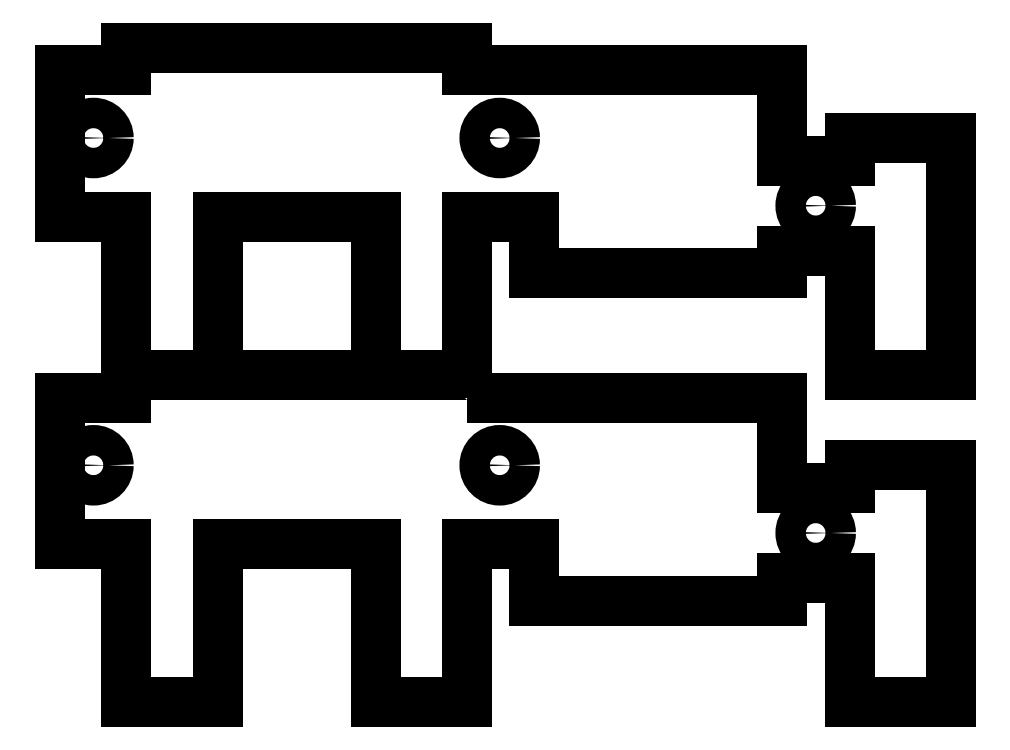
<metadata>
{"format":"dxf","ext":"dxf","renderer":"ezdxf+matplotlib","layout":"modelspace","background":"white","min_lineweight":24,"dpi":150}
</metadata>
<code>
0
SECTION
2
ENTITIES
0
POLYLINE
8
END_PLATE_MOTOR
66
     1
10
0
20
0
30
-2.2e-15
0
VERTEX
8
END_PLATE_MOTOR
10
7
20
-36
30
-2.2e-15
0
VERTEX
8
END_PLATE_MOTOR
10
7
20
-22
30
-1.3e-15
0
VERTEX
8
END_PLATE_MOTOR
10
-7
20
-22
30
-1.3e-15
0
VERTEX
8
END_PLATE_MOTOR
10
-7
20
-36
30
-2.2e-15
0
SEQEND
8
END_PLATE_MOTOR
0
POLYLINE
8
END_PLATE_MOTOR
66
     1
10
0
20
0
30
-6e-16
0
VERTEX
8
END_PLATE_MOTOR
10
15.1
20
-38
30
-6e-16
0
VERTEX
8
END_PLATE_MOTOR
10
43
20
-38
30
-6e-16
0
VERTEX
8
END_PLATE_MOTOR
10
43
20
-46
30
-1e-15
0
VERTEX
8
END_PLATE_MOTOR
10
49
20
-46
30
-1e-15
0
VERTEX
8
END_PLATE_MOTOR
10
49
20
-44
30
-9e-16
0
VERTEX
8
END_PLATE_MOTOR
10
58
20
-44
30
-9e-16
0
VERTEX
8
END_PLATE_MOTOR
10
58
20
-65
30
-2.2e-15
0
VERTEX
8
END_PLATE_MOTOR
10
49
20
-65
30
-2.2e-15
0
VERTEX
8
END_PLATE_MOTOR
10
49
20
-54
30
-1.5e-15
0
VERTEX
8
END_PLATE_MOTOR
10
43
20
-54
30
-1.5e-15
0
VERTEX
8
END_PLATE_MOTOR
10
43
20
-56
30
-1.7e-15
0
VERTEX
8
END_PLATE_MOTOR
10
21
20
-56
30
-1.7e-15
0
VERTEX
8
END_PLATE_MOTOR
10
21
20
-51
30
-1.3e-15
0
VERTEX
8
END_PLATE_MOTOR
10
15.1
20
-51
30
-1.3e-15
0
VERTEX
8
END_PLATE_MOTOR
10
15.1
20
-65
30
-2.2e-15
0
VERTEX
8
END_PLATE_MOTOR
10
7
20
-65
30
-2.2e-15
0
VERTEX
8
END_PLATE_MOTOR
10
7
20
-51
30
-1.3e-15
0
VERTEX
8
END_PLATE_MOTOR
10
-7
20
-51
30
-1.3e-15
0
VERTEX
8
END_PLATE_MOTOR
10
-7
20
-65
30
-2.2e-15
0
VERTEX
8
END_PLATE_MOTOR
10
-15.1
20
-65
30
-2.2e-15
0
VERTEX
8
END_PLATE_MOTOR
10
-15.1
20
-51
30
-1.3e-15
0
VERTEX
8
END_PLATE_MOTOR
10
-21
20
-51
30
-1.3e-15
0
VERTEX
8
END_PLATE_MOTOR
10
-21
20
-38
30
-6e-16
0
VERTEX
8
END_PLATE_MOTOR
10
-15.1
20
-38
30
-6e-16
0
VERTEX
8
END_PLATE_MOTOR
10
-15.1
20
-36
30
-4e-16
0
VERTEX
8
END_PLATE_MOTOR
10
15.1
20
-36
30
-4e-16
0
VERTEX
8
END_PLATE_MOTOR
10
15.1
20
-38
30
-6e-16
0
SEQEND
8
END_PLATE_MOTOR
0
POLYLINE
8
END_PLATE_MOTOR
66
     1
10
0
20
0
30
-2.2e-15
0
VERTEX
8
END_PLATE_MOTOR
10
-15.1
20
-36
30
-2.2e-15
0
VERTEX
8
END_PLATE_MOTOR
10
-15.1
20
-22
30
-1.3e-15
0
VERTEX
8
END_PLATE_MOTOR
10
-21
20
-22
30
-1.3e-15
0
VERTEX
8
END_PLATE_MOTOR
10
-21
20
-9
30
-6e-16
0
VERTEX
8
END_PLATE_MOTOR
10
-15.1
20
-9
30
-6e-16
0
VERTEX
8
END_PLATE_MOTOR
10
-15.1
20
-7
30
-4e-16
0
VERTEX
8
END_PLATE_MOTOR
10
15.1
20
-7
30
-4e-16
0
VERTEX
8
END_PLATE_MOTOR
10
15.1
20
-9
30
-6e-16
0
VERTEX
8
END_PLATE_MOTOR
10
43
20
-9
30
-6e-16
0
VERTEX
8
END_PLATE_MOTOR
10
43
20
-17
30
-1e-15
0
VERTEX
8
END_PLATE_MOTOR
10
49
20
-17
30
-1e-15
0
VERTEX
8
END_PLATE_MOTOR
10
49
20
-15
30
-9e-16
0
VERTEX
8
END_PLATE_MOTOR
10
58
20
-15
30
-9e-16
0
VERTEX
8
END_PLATE_MOTOR
10
58
20
-36
30
-2.2e-15
0
VERTEX
8
END_PLATE_MOTOR
10
49
20
-36
30
-2.2e-15
0
VERTEX
8
END_PLATE_MOTOR
10
49
20
-25
30
-1.5e-15
0
VERTEX
8
END_PLATE_MOTOR
10
43
20
-25
30
-1.5e-15
0
VERTEX
8
END_PLATE_MOTOR
10
43
20
-27
30
-1.7e-15
0
VERTEX
8
END_PLATE_MOTOR
10
21
20
-27
30
-1.7e-15
0
VERTEX
8
END_PLATE_MOTOR
10
21
20
-22
30
-1.3e-15
0
VERTEX
8
END_PLATE_MOTOR
10
15.1
20
-22
30
-1.3e-15
0
VERTEX
8
END_PLATE_MOTOR
10
15.1
20
-36
30
-2.2e-15
0
SEQEND
8
END_PLATE_MOTOR
0
CIRCLE
8
END_PLATE_MOTOR
10
46
20
-50
30
-1.3e-15
40
1.35
0
CIRCLE
8
END_PLATE_MOTOR
10
18
20
-44
30
-9e-16
40
1.35
0
CIRCLE
8
END_PLATE_MOTOR
10
-18
20
-44
30
-9e-16
40
1.35
0
CIRCLE
8
END_PLATE_MOTOR
10
-18
20
-15
30
-9e-16
40
1.35
0
CIRCLE
8
END_PLATE_MOTOR
10
18
20
-15
30
-9e-16
40
1.35
0
CIRCLE
8
END_PLATE_MOTOR
10
46
20
-21
30
-1.3e-15
40
1.35
0
ENDSEC
0
EOF

</code>
